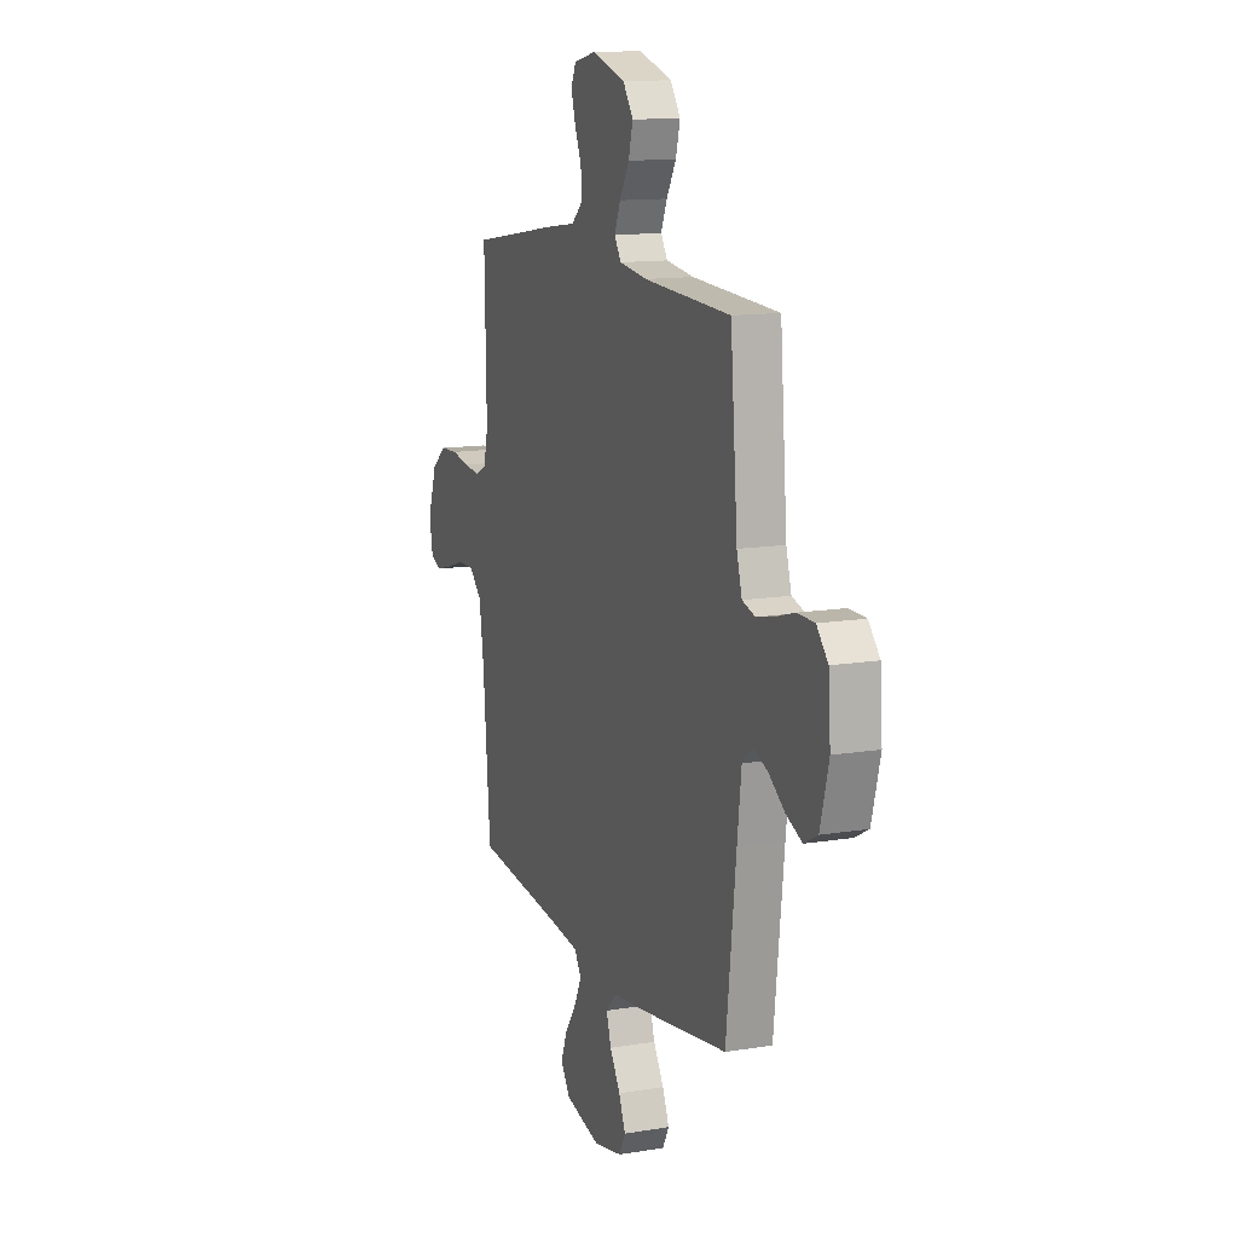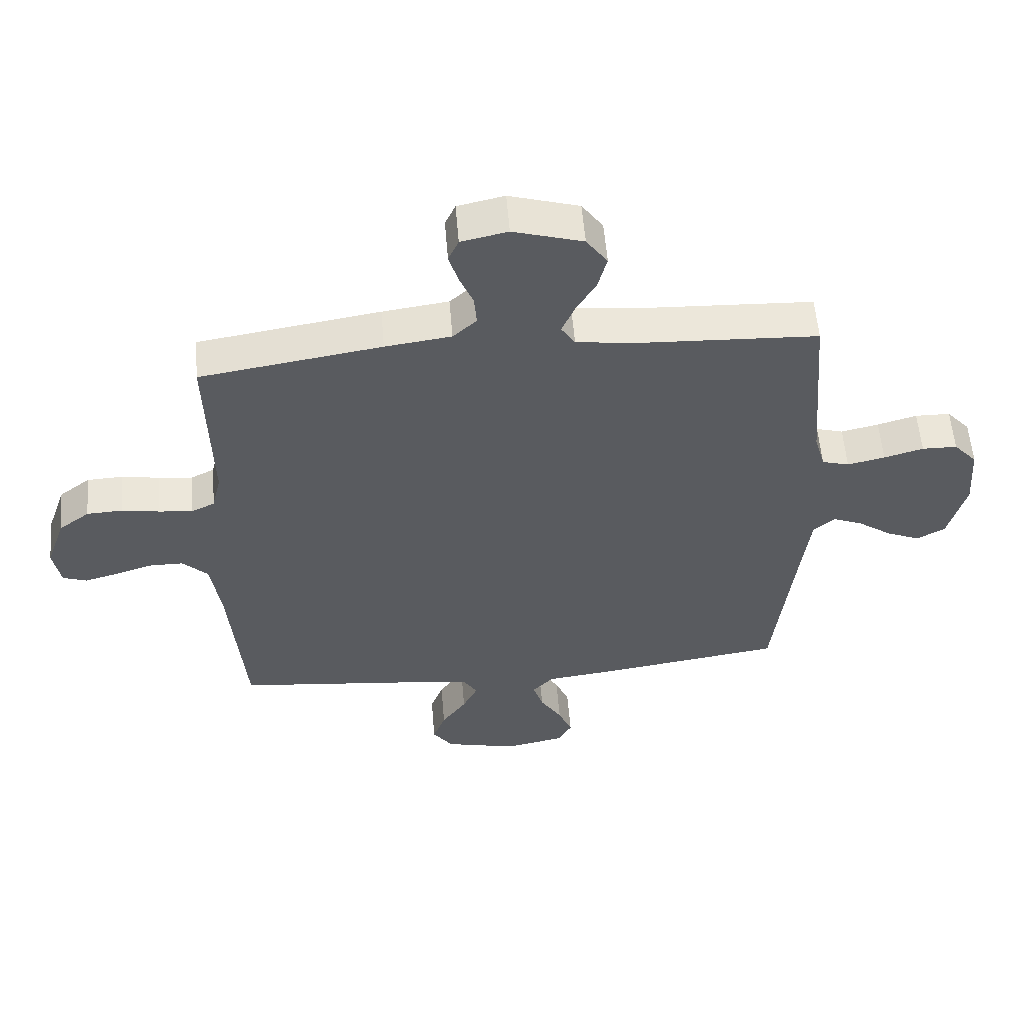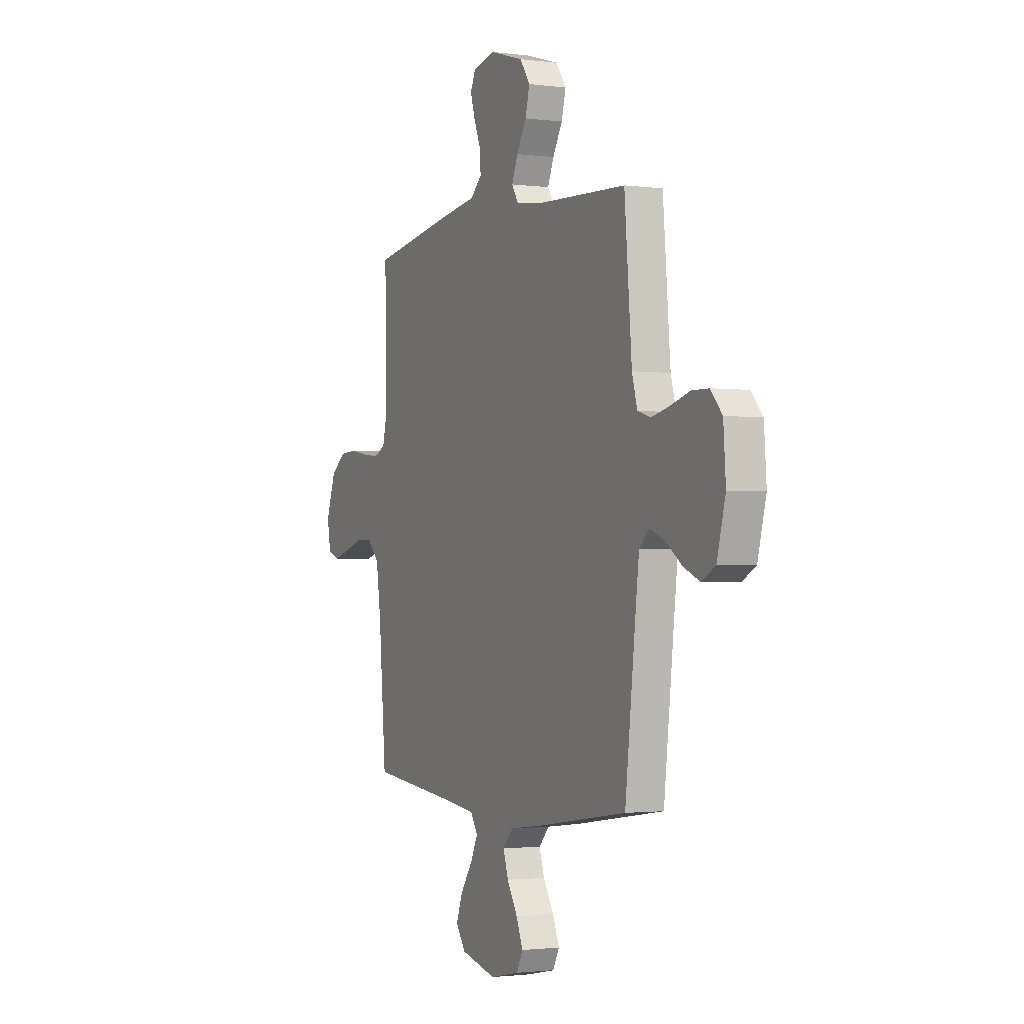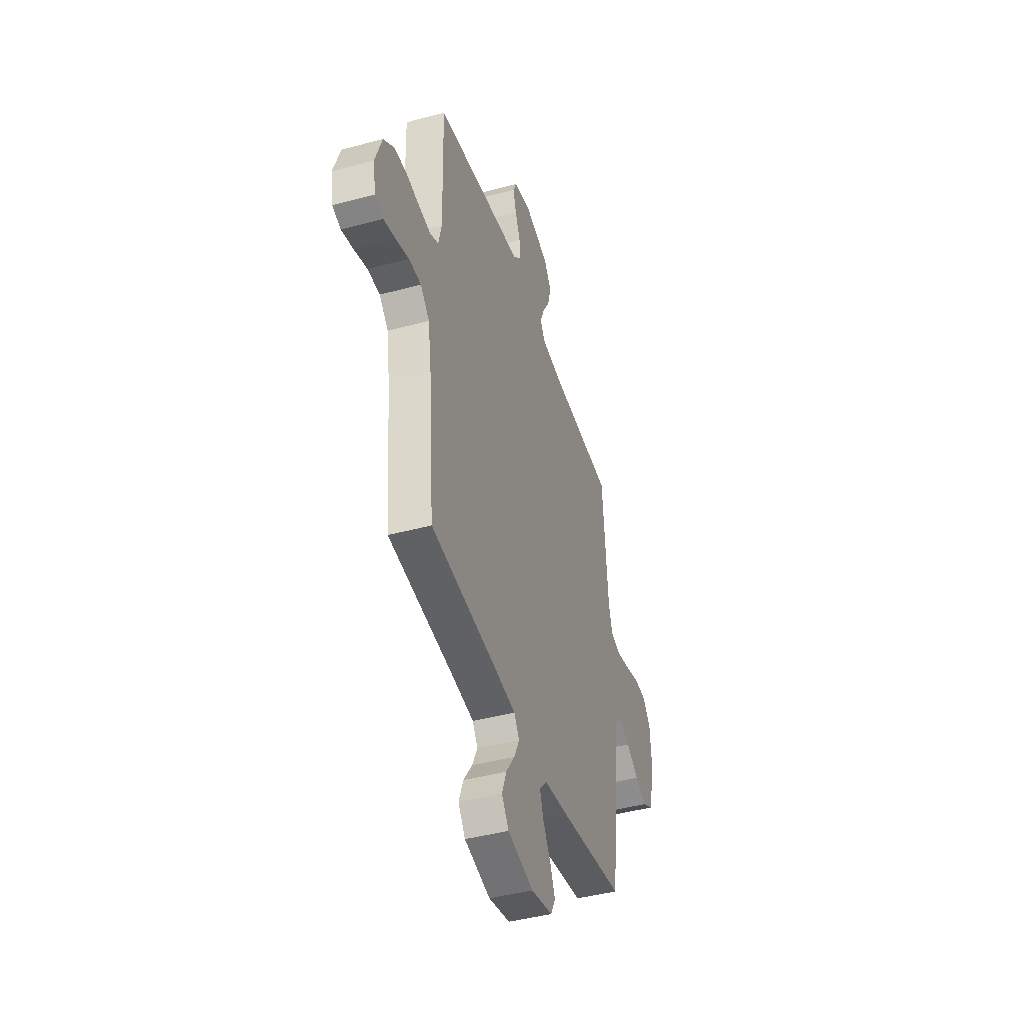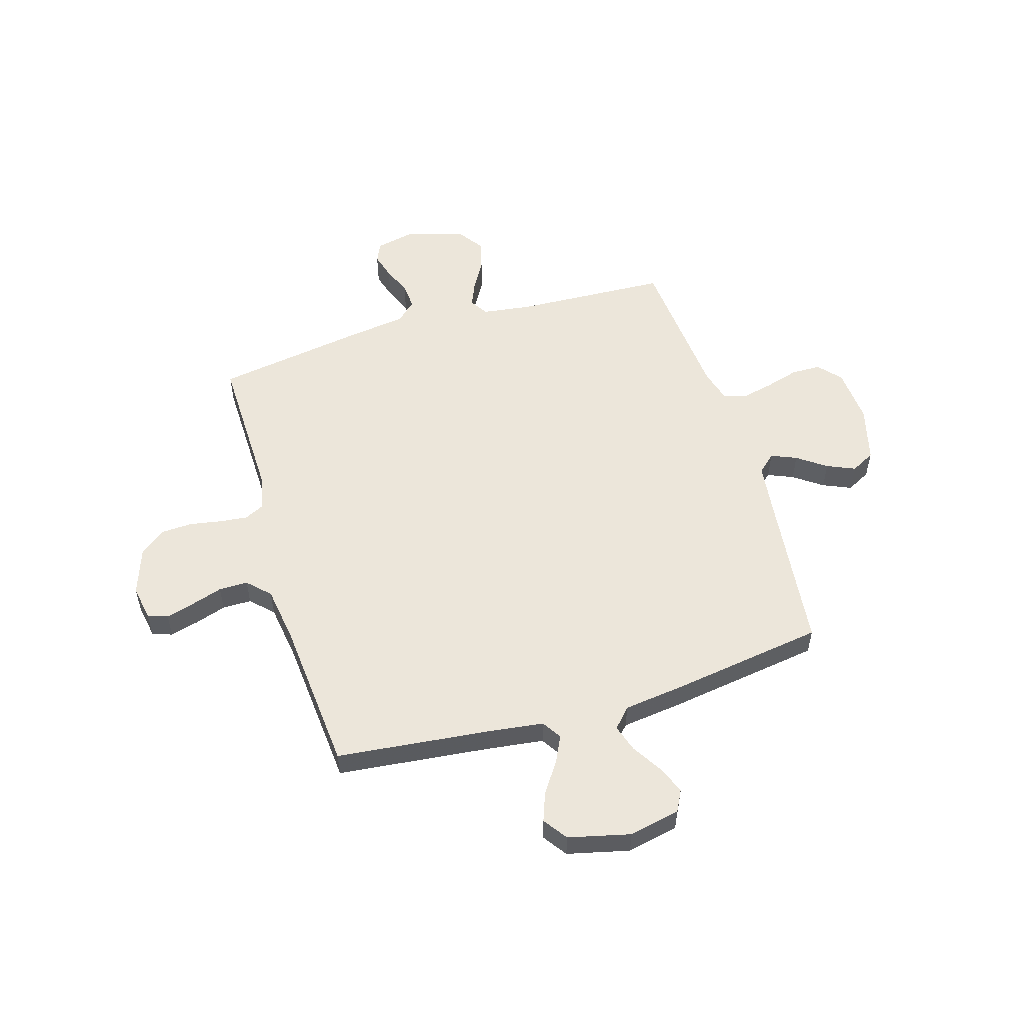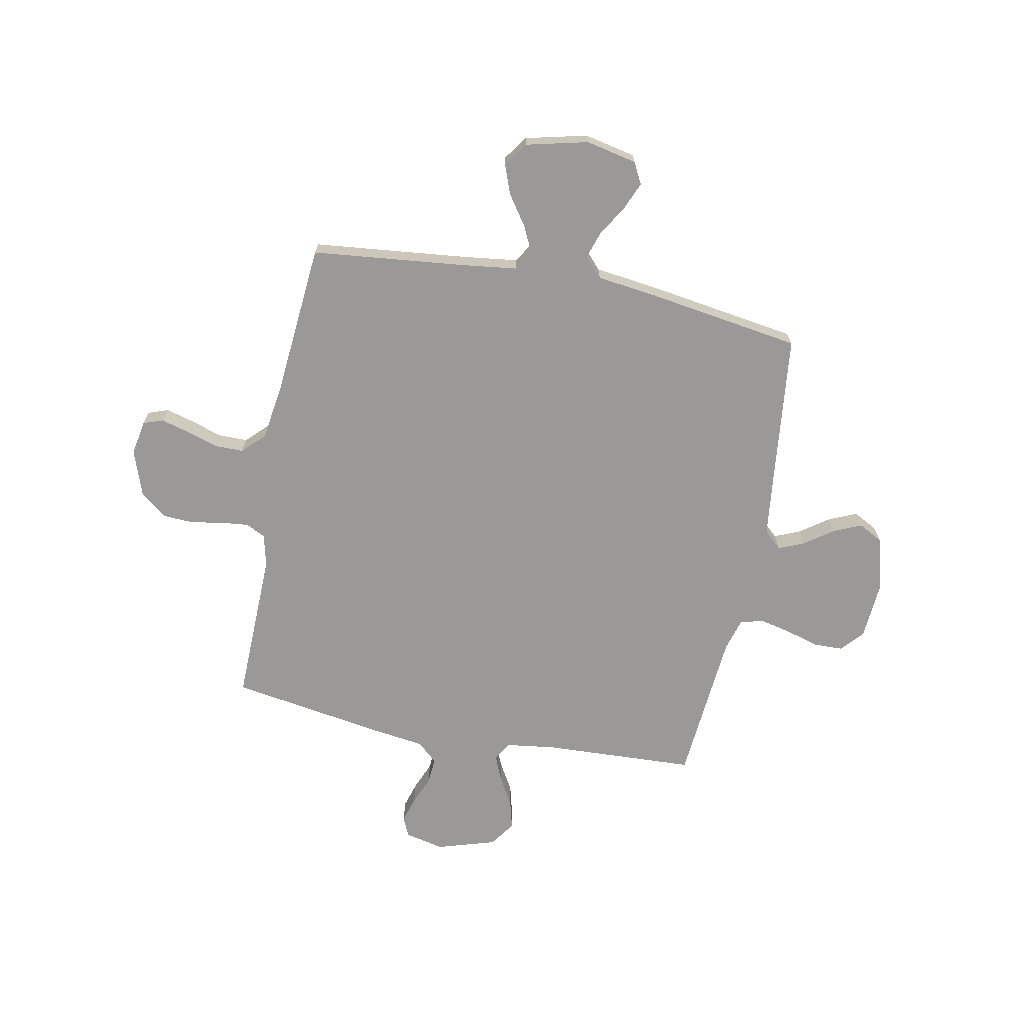
<metadata>
{"format":"obj","ext":"obj","renderer":"f3d","projection":"perspective","resolution":1024,"background":"white","views":[{"elev":13.0,"azim":-110.9,"up":"+Z"},{"elev":56.8,"azim":175.3,"up":"+Z"},{"elev":-1.8,"azim":-115.3,"up":"+Z"},{"elev":-43.3,"azim":107.7,"up":"+Z"},{"elev":54.3,"azim":163.3,"up":"+Y"},{"elev":-69.1,"azim":168.9,"up":"+Y"}]}
</metadata>
<code>
v 0.5 0.07 -0.5
v 0.2 0.07 -0.532
v 0.091 0.07 -0.546
v 0.067 0.07 -0.584
v 0.092 0.07 -0.636
v 0.133 0.07 -0.695
v 0.154 0.07 -0.752
v 0.121 0.07 -0.799
v 0 0.07 -0.828
v -0.1 0.07 -0.807
v -0.122 0.07 -0.765
v -0.099 0.07 -0.71
v -0.063 0.07 -0.651
v -0.046 0.07 -0.598
v -0.081 0.07 -0.56
v -0.2 0.07 -0.545
v -0.5 0.07 -0.5
v -0.534 0.07 -0.2
v -0.548 0.07 -0.082
v -0.583 0.07 -0.05
v -0.633 0.07 -0.071
v -0.689 0.07 -0.111
v -0.744 0.07 -0.135
v -0.791 0.07 -0.11
v -0.82 0.07 0
v -0.812 0.07 0.111
v -0.773 0.07 0.155
v -0.715 0.07 0.156
v -0.65 0.07 0.137
v -0.588 0.07 0.123
v -0.543 0.07 0.136
v -0.525 0.07 0.2
v -0.5 0.07 0.5
v -0.2 0.07 0.514
v -0.104 0.07 0.527
v -0.081 0.07 0.563
v -0.102 0.07 0.613
v -0.135 0.07 0.67
v -0.15 0.07 0.727
v -0.115 0.07 0.777
v 0 0.07 0.812
v 0.077 0.07 0.795
v 0.094 0.07 0.757
v 0.079 0.07 0.706
v 0.056 0.07 0.65
v 0.052 0.07 0.599
v 0.091 0.07 0.563
v 0.2 0.07 0.548
v 0.5 0.07 0.5
v 0.494 0.07 0.2
v 0.509 0.07 0.136
v 0.548 0.07 0.117
v 0.603 0.07 0.123
v 0.665 0.07 0.134
v 0.725 0.07 0.131
v 0.776 0.07 0.092
v 0.808 0.07 0
v 0.796 0.07 -0.068
v 0.757 0.07 -0.082
v 0.702 0.07 -0.067
v 0.64 0.07 -0.047
v 0.583 0.07 -0.047
v 0.541 0.07 -0.089
v 0.525 0.07 -0.2
v 0.5 0 -0.5
v 0.2 0 -0.532
v 0.091 0 -0.546
v 0.067 0 -0.584
v 0.092 0 -0.636
v 0.133 0 -0.695
v 0.154 0 -0.752
v 0.121 0 -0.799
v 0 0 -0.828
v -0.1 0 -0.807
v -0.122 0 -0.765
v -0.099 0 -0.71
v -0.063 0 -0.651
v -0.046 0 -0.598
v -0.081 0 -0.56
v -0.2 0 -0.545
v -0.5 0 -0.5
v -0.534 0 -0.2
v -0.548 0 -0.082
v -0.583 0 -0.05
v -0.633 0 -0.071
v -0.689 0 -0.111
v -0.744 0 -0.135
v -0.791 0 -0.11
v -0.82 0 0
v -0.812 0 0.111
v -0.773 0 0.155
v -0.715 0 0.156
v -0.65 0 0.137
v -0.588 0 0.123
v -0.543 0 0.136
v -0.525 0 0.2
v -0.5 0 0.5
v -0.2 0 0.514
v -0.104 0 0.527
v -0.081 0 0.563
v -0.102 0 0.613
v -0.135 0 0.67
v -0.15 0 0.727
v -0.115 0 0.777
v 0 0 0.812
v 0.077 0 0.795
v 0.094 0 0.757
v 0.079 0 0.706
v 0.056 0 0.65
v 0.052 0 0.599
v 0.091 0 0.563
v 0.2 0 0.548
v 0.5 0 0.5
v 0.494 0 0.2
v 0.509 0 0.136
v 0.548 0 0.117
v 0.603 0 0.123
v 0.665 0 0.134
v 0.725 0 0.131
v 0.776 0 0.092
v 0.808 0 0
v 0.796 0 -0.068
v 0.757 0 -0.082
v 0.702 0 -0.067
v 0.64 0 -0.047
v 0.583 0 -0.047
v 0.541 0 -0.089
v 0.525 0 -0.2
f 59 60 61
f 58 59 61
f 57 58 61
f 56 57 61
f 55 56 61
f 54 55 61
f 53 54 61
f 52 53 61 62
f 51 52 62 63
f 47 48 49 50
f 51 63 64
f 50 51 64
f 47 50 64
f 43 44 45
f 42 43 45
f 41 42 45
f 40 41 45
f 39 40 45
f 38 39 45
f 37 38 45
f 36 37 45 46
f 64 1 2
f 47 64 2
f 46 47 2
f 36 46 2
f 35 36 2
f 27 28 29
f 26 27 29
f 25 26 29
f 24 25 29
f 23 24 29
f 22 23 29
f 21 22 29
f 20 21 29 30
f 19 20 30 31
f 15 16 17 18
f 19 31 32
f 18 19 32
f 15 18 32
f 11 12 13
f 10 11 13
f 9 10 13
f 8 9 13
f 7 8 13
f 6 7 13
f 5 6 13
f 4 5 13 14
f 32 33 34
f 15 32 34
f 14 15 34
f 4 14 34
f 3 4 34
f 2 3 34 35
f 125 124 123
f 125 123 122
f 125 122 121
f 125 121 120
f 125 120 119
f 125 119 118
f 125 118 117
f 126 125 117 116
f 127 126 116 115
f 114 113 112 111
f 128 127 115
f 128 115 114
f 128 114 111
f 109 108 107
f 109 107 106
f 109 106 105
f 109 105 104
f 109 104 103
f 109 103 102
f 109 102 101
f 110 109 101 100
f 66 65 128
f 66 128 111
f 66 111 110
f 66 110 100
f 66 100 99
f 93 92 91
f 93 91 90
f 93 90 89
f 93 89 88
f 93 88 87
f 93 87 86
f 93 86 85
f 94 93 85 84
f 95 94 84 83
f 82 81 80 79
f 96 95 83
f 96 83 82
f 96 82 79
f 77 76 75
f 77 75 74
f 77 74 73
f 77 73 72
f 77 72 71
f 77 71 70
f 77 70 69
f 78 77 69 68
f 98 97 96
f 98 96 79
f 98 79 78
f 98 78 68
f 98 68 67
f 99 98 67 66
f 1 65 66 2
f 2 66 67 3
f 3 67 68 4
f 4 68 69 5
f 5 69 70 6
f 6 70 71 7
f 7 71 72 8
f 8 72 73 9
f 9 73 74 10
f 10 74 75 11
f 11 75 76 12
f 12 76 77 13
f 13 77 78 14
f 14 78 79 15
f 15 79 80 16
f 16 80 81 17
f 17 81 82 18
f 18 82 83 19
f 19 83 84 20
f 20 84 85 21
f 21 85 86 22
f 22 86 87 23
f 23 87 88 24
f 24 88 89 25
f 25 89 90 26
f 26 90 91 27
f 27 91 92 28
f 28 92 93 29
f 29 93 94 30
f 30 94 95 31
f 31 95 96 32
f 32 96 97 33
f 33 97 98 34
f 34 98 99 35
f 35 99 100 36
f 36 100 101 37
f 37 101 102 38
f 38 102 103 39
f 39 103 104 40
f 40 104 105 41
f 41 105 106 42
f 42 106 107 43
f 43 107 108 44
f 44 108 109 45
f 45 109 110 46
f 46 110 111 47
f 47 111 112 48
f 48 112 113 49
f 49 113 114 50
f 50 114 115 51
f 51 115 116 52
f 52 116 117 53
f 53 117 118 54
f 54 118 119 55
f 55 119 120 56
f 56 120 121 57
f 57 121 122 58
f 58 122 123 59
f 59 123 124 60
f 60 124 125 61
f 61 125 126 62
f 62 126 127 63
f 63 127 128 64
f 64 128 65 1

</code>
